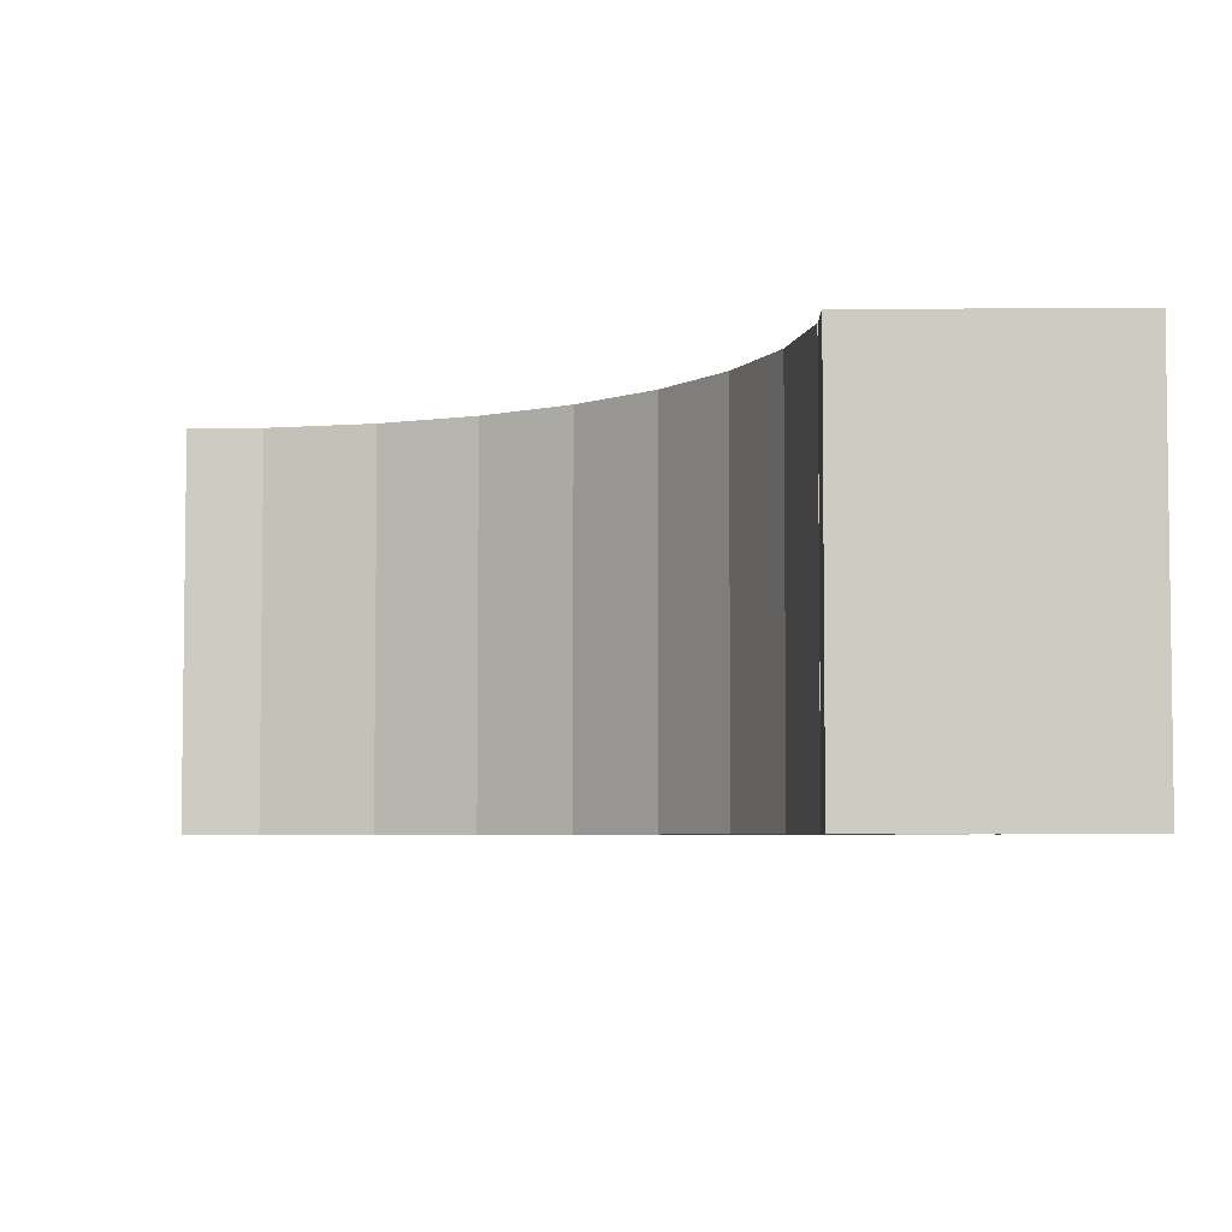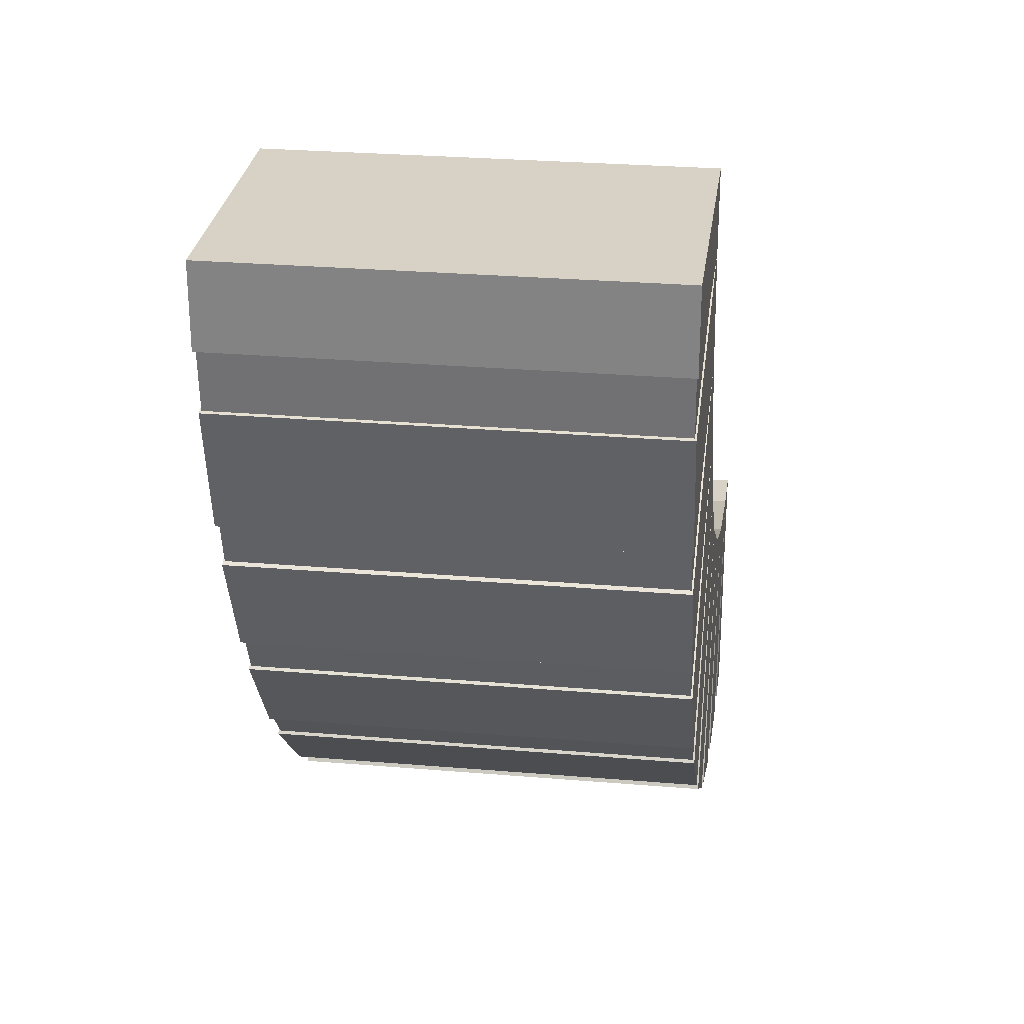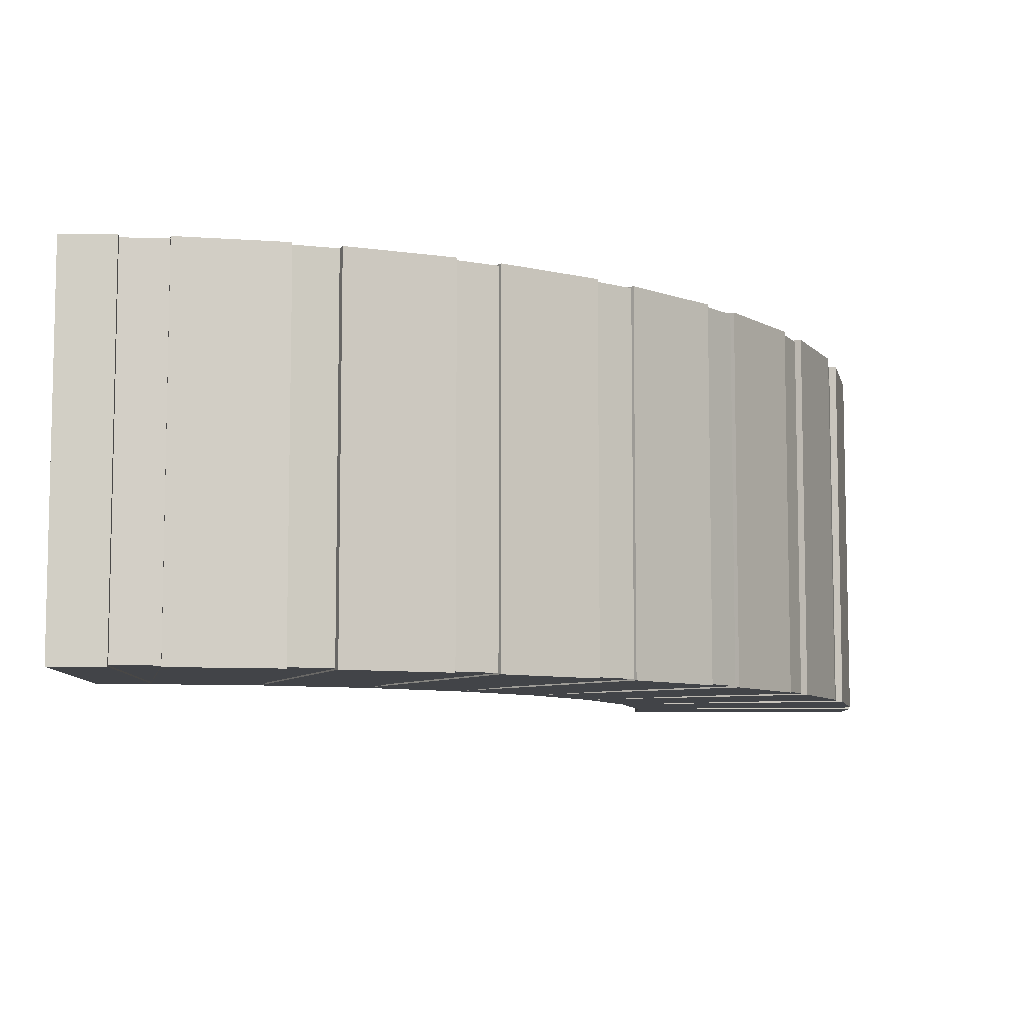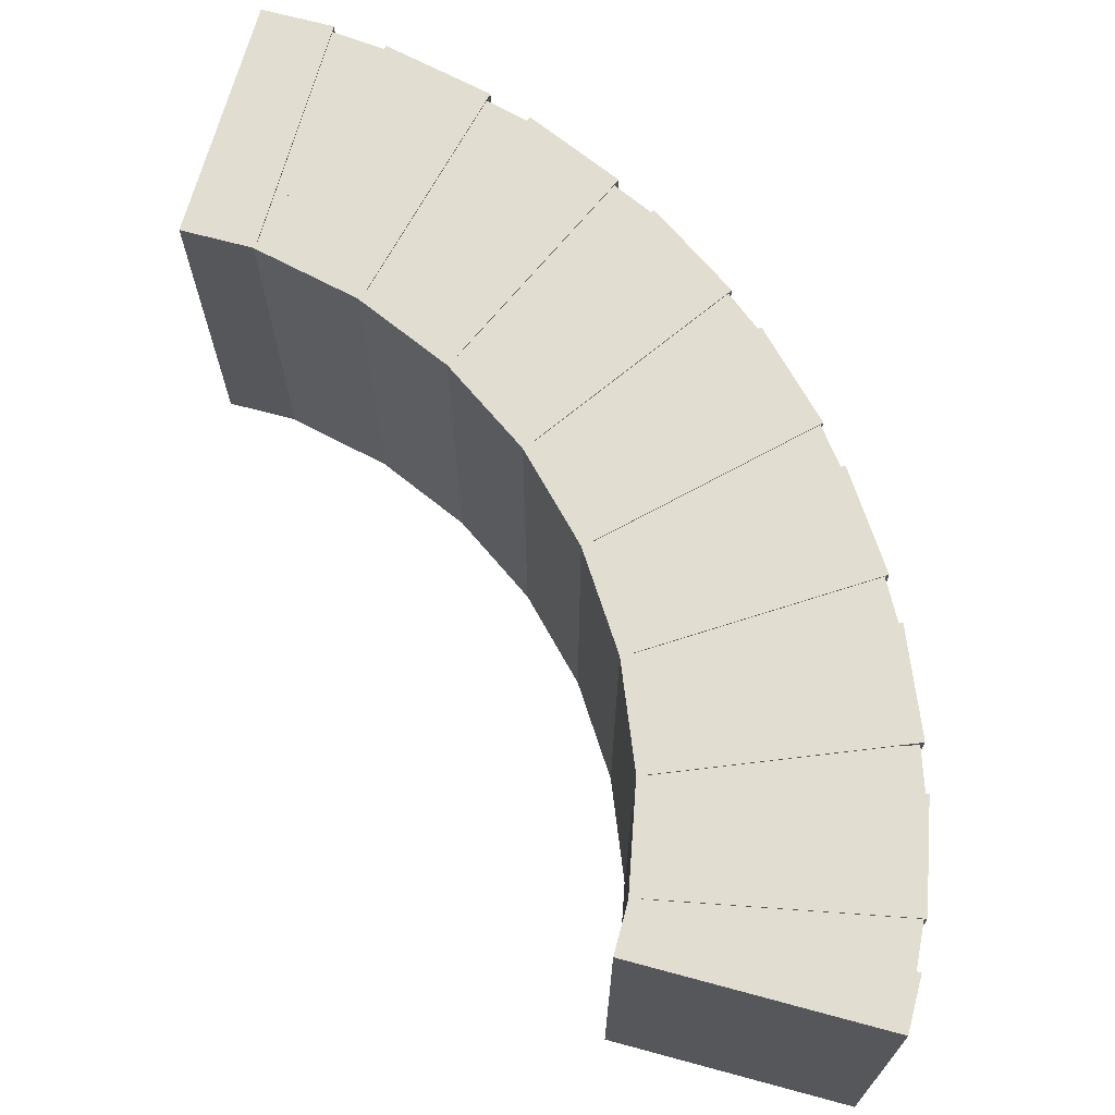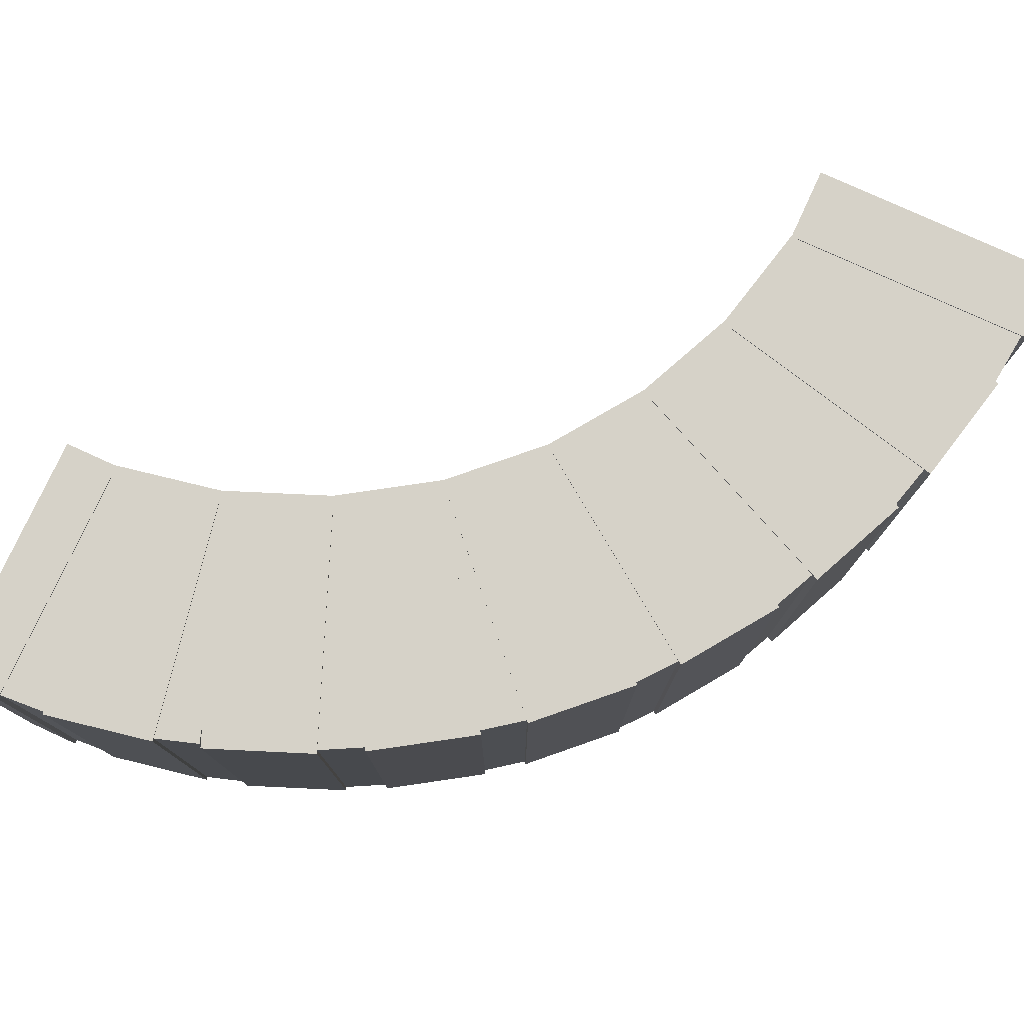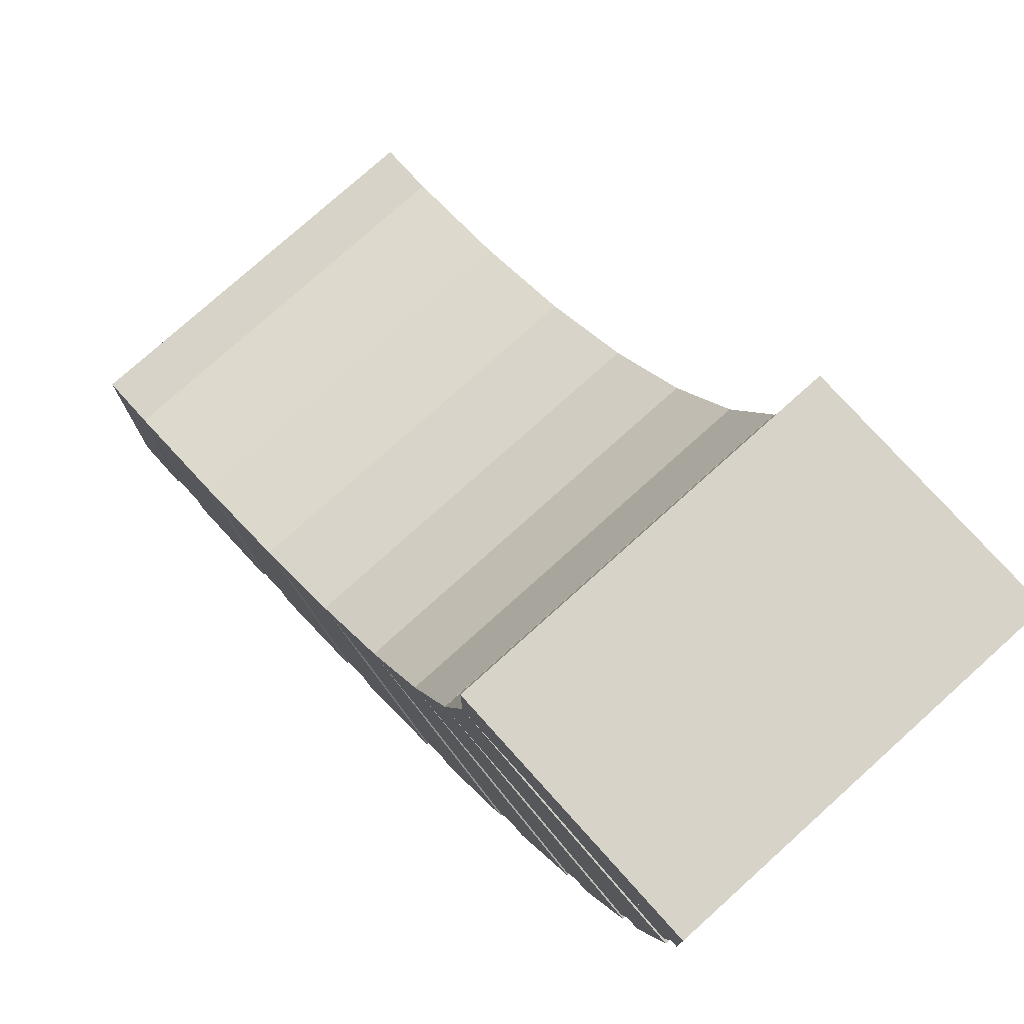
<metadata>
{"format":"obj","ext":"obj","renderer":"f3d","projection":"perspective","resolution":1024,"background":"white","views":[{"elev":-4.8,"azim":-89.1,"up":"+Z"},{"elev":27.6,"azim":97.4,"up":"+Y"},{"elev":-7.9,"azim":-0.3,"up":"+Z"},{"elev":68.6,"azim":-74.9,"up":"+Z"},{"elev":77.7,"azim":24.7,"up":"+Z"},{"elev":76.6,"azim":48.0,"up":"+Y"}]}
</metadata>
<code>
o cube
v -0.3602 0.03711 1.008
v -0.3602 0.03711 -0.0075
v -0.3602 -0.6281 1.008
v -0.3602 -0.6281 -0.0075
v -0.5035 0.03711 -0.0075
v -0.5035 0.03711 1.008
v -0.5035 -0.6281 -0.0075
v -0.5035 -0.6281 1.008
f 1 3 2
f 3 4 2
f 5 7 6
f 7 8 6
f 5 6 2
f 6 1 2
f 8 7 3
f 7 4 3
f 6 8 1
f 8 3 1
f 2 4 5
f 4 7 5
o cube
v -0.2663 0.02601 1.005
v -0.2663 0.02601 -0.00375
v -0.222 -0.6068 1.005
v -0.222 -0.6068 -0.00375
v -0.4533 0.01293 -0.00375
v -0.4533 0.01293 1.005
v -0.4091 -0.6199 -0.00375
v -0.4091 -0.6199 1.005
f 16 15 11
f 15 12 11
f 14 16 9
f 16 11 9
f 10 12 13
f 12 15 13
o cube
v -0.04318 0.08683 1.005
v -0.04318 0.08683 -0.00375
v 0.1529 -0.5165 1.005
v 0.1529 -0.5165 -0.00375
v -0.1769 0.04338 -0.00375
v -0.1769 0.04338 1.005
v 0.01911 -0.5599 -0.00375
v 0.01911 -0.5599 1.005
f 24 23 19
f 23 20 19
f 22 24 17
f 24 19 17
f 18 20 21
f 20 23 21
o cube
v -0.08361 0.09251 1.008
v -0.08361 0.09251 -0.0075
v 0.04332 -0.5605 1.008
v 0.04332 -0.5605 -0.0075
v -0.3654 0.03773 -0.0075
v -0.3654 0.03773 1.008
v -0.2385 -0.6153 -0.0075
v -0.2385 -0.6153 1.008
f 25 27 26
f 27 28 26
f 29 31 30
f 31 32 30
f 29 30 26
f 30 25 26
f 32 31 27
f 31 28 27
f 30 32 25
f 32 27 25
f 26 28 29
f 28 31 29
o cube
v 0.2419 0.2123 1.005
v 0.2419 0.2123 -0.00375
v 0.5397 -0.3478 1.005
v 0.5397 -0.3478 -0.00375
v 0.1177 0.1463 -0.00375
v 0.1177 0.1463 1.005
v 0.4156 -0.4139 -0.00375
v 0.4156 -0.4139 1.005
f 40 39 35
f 39 36 35
f 38 40 33
f 40 35 33
f 34 36 37
f 36 39 37
o cube
v 0.5138 0.403 1.005
v 0.5138 0.403 -0.00375
v 0.8956 -0.1037 1.005
v 0.8956 -0.1037 -0.00375
v 0.3641 0.2901 -0.00375
v 0.3641 0.2901 1.005
v 0.7458 -0.2165 -0.00375
v 0.7458 -0.2165 1.005
f 48 47 43
f 47 44 43
f 46 48 41
f 48 43 41
f 42 44 45
f 44 47 45
o cube
v 0.6973 0.6119 1.005
v 0.6973 0.6119 -0.00375
v 1.19 0.2127 1.005
v 1.19 0.2127 -0.00375
v 0.5793 0.4662 -0.00375
v 0.5793 0.4662 1.005
v 1.072 0.06696 -0.00375
v 1.072 0.06696 1.005
f 56 55 51
f 55 52 51
f 54 56 49
f 56 51 49
f 50 52 53
f 52 55 53
o cube
v 0.8243 0.8044 1.005
v 0.8243 0.8044 -0.00375
v 1.391 0.5403 1.005
v 1.391 0.5403 -0.00375
v 0.7649 0.677 -0.00375
v 0.7649 0.677 1.005
v 1.331 0.4128 -0.00375
v 1.331 0.4128 1.005
f 64 63 59
f 63 60 59
f 62 64 57
f 64 59 57
f 58 60 61
f 60 63 61
o cube
v 0.9424 1.093 1.005
v 0.9424 1.093 -0.00375
v 1.546 0.9311 1.005
v 1.546 0.9311 -0.00375
v 0.8938 0.9118 -0.00375
v 0.8938 0.9118 1.005
v 1.498 0.75 -0.00375
v 1.498 0.75 1.005
f 72 71 67
f 71 68 67
f 70 72 65
f 72 67 65
f 66 68 69
f 68 71 69
o cube
v 1.003 1.419 1.005
v 1.003 1.419 -0.00375
v 1.634 1.353 1.005
v 1.634 1.353 -0.00375
v 0.9832 1.233 -0.00375
v 0.9832 1.233 1.005
v 1.614 1.166 -0.00375
v 1.614 1.166 1.005
f 80 79 75
f 79 76 75
f 78 80 73
f 80 75 73
f 74 76 77
f 76 79 77
o cube
v 0.183 0.2008 1.008
v 0.183 0.2008 -0.0075
v 0.4322 -0.416 1.008
v 0.4322 -0.416 -0.0075
v -0.0886 0.09103 -0.0075
v -0.0886 0.09103 1.008
v 0.1606 -0.5258 -0.0075
v 0.1606 -0.5258 1.008
f 81 83 82
f 83 84 82
f 85 87 86
f 87 88 86
f 85 86 82
f 86 81 82
f 88 87 83
f 87 84 83
f 86 88 81
f 88 83 81
f 82 84 85
f 84 87 85
o cube
v 0.4241 0.3579 1.008
v 0.4241 0.3579 -0.0075
v 0.7864 -0.2 1.008
v 0.7864 -0.2 -0.0075
v 0.1784 0.1984 -0.0075
v 0.1784 0.1984 1.008
v 0.5407 -0.3595 -0.0075
v 0.5407 -0.3595 1.008
f 89 91 90
f 91 92 90
f 93 95 94
f 95 96 94
f 93 94 90
f 94 89 90
f 96 95 91
f 95 92 91
f 94 96 89
f 96 91 89
f 90 92 93
f 92 95 93
o cube
v 0.6308 0.5582 1.008
v 0.6308 0.5582 -0.0075
v 1.093 0.07968 1.008
v 1.093 0.07968 -0.0075
v 0.42 0.3547 -0.0075
v 0.42 0.3547 1.008
v 0.8822 -0.1238 -0.0075
v 0.8822 -0.1238 1.008
f 97 99 98
f 99 100 98
f 101 103 102
f 103 104 102
f 101 102 98
f 102 97 98
f 104 103 99
f 103 100 99
f 102 104 97
f 104 99 97
f 98 100 101
f 100 103 101
o cube
v 0.7954 0.7942 1.008
v 0.7954 0.7942 -0.0075
v 1.34 0.4127 1.008
v 1.34 0.4127 -0.0075
v 0.6274 0.5543 -0.0075
v 0.6274 0.5543 1.008
v 1.172 0.1727 -0.0075
v 1.172 0.1727 1.008
f 105 107 106
f 107 108 106
f 109 111 110
f 111 112 110
f 109 110 106
f 110 105 106
f 112 111 107
f 111 108 107
f 110 112 105
f 112 107 105
f 106 108 109
f 108 111 109
o cube
v 0.9097 1.052 1.008
v 0.9097 1.052 -0.0075
v 1.517 0.7814 1.008
v 1.517 0.7814 -0.0075
v 0.7929 0.7897 -0.0075
v 0.7929 0.7897 1.008
v 1.401 0.5191 -0.0075
v 1.401 0.5191 1.008
f 113 115 114
f 115 116 114
f 117 119 118
f 119 120 118
f 117 118 114
f 118 113 114
f 120 119 115
f 119 116 115
f 118 120 113
f 120 115 113
f 114 116 117
f 116 119 117
o cube
v 0.9776 1.344 1.008
v 0.9776 1.344 -0.0075
v 1.626 1.194 1.008
v 1.626 1.194 -0.0075
v 0.9091 1.047 -0.0075
v 0.9091 1.047 1.008
v 1.557 0.8971 -0.0075
v 1.557 0.8971 1.008
f 121 123 122
f 123 124 122
f 125 127 126
f 127 128 126
f 125 126 122
f 126 121 122
f 128 127 123
f 127 124 123
f 126 128 121
f 128 123 121
f 122 124 125
f 124 127 125
o cube
v 1.647 1.537 1.008
v 1.647 1.537 -0.0075
v 1.647 1.34 1.008
v 1.647 1.34 -0.0075
v 0.9781 1.537 -0.0075
v 0.9781 1.537 1.008
v 0.9781 1.34 -0.0075
v 0.9781 1.34 1.008
f 129 131 130
f 131 132 130
f 133 135 134
f 135 136 134
f 133 134 130
f 134 129 130
f 136 135 131
f 135 132 131
f 134 136 129
f 136 131 129
f 130 132 133
f 132 135 133

</code>
